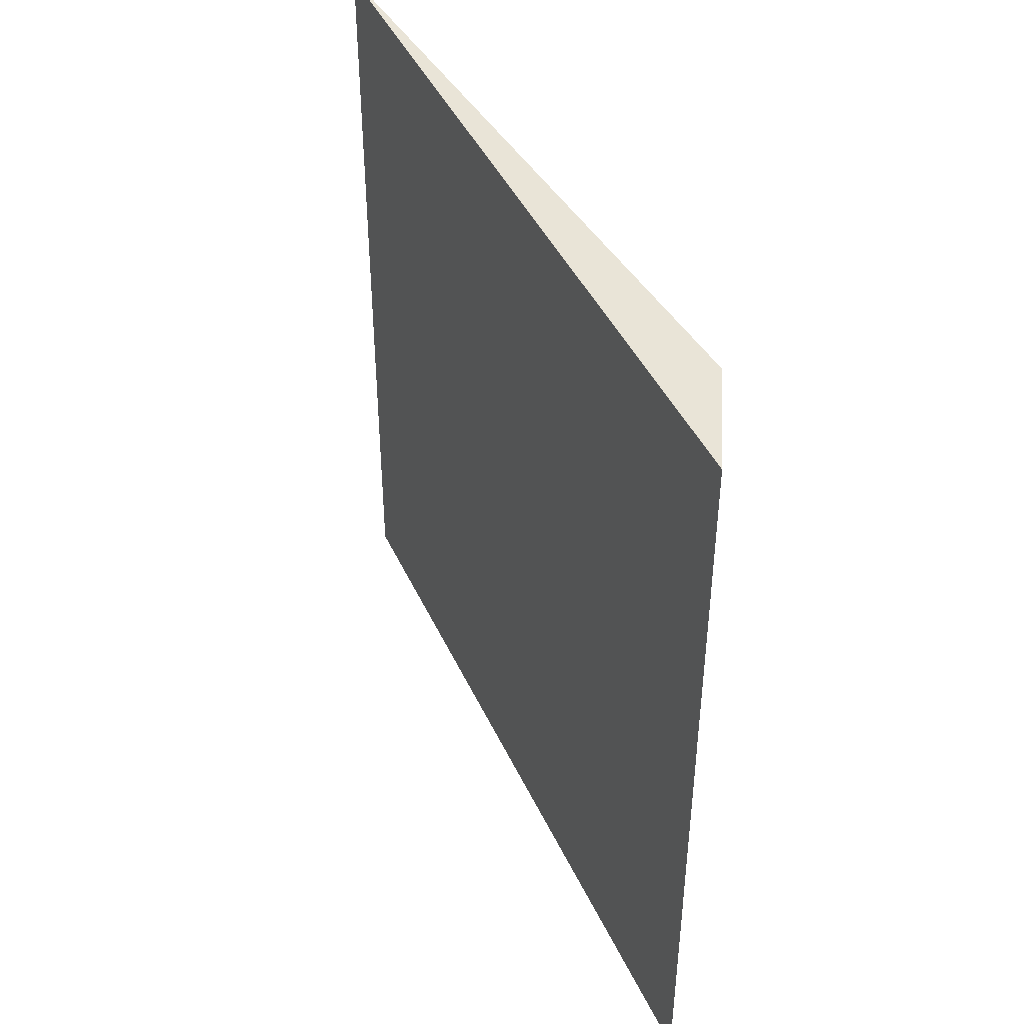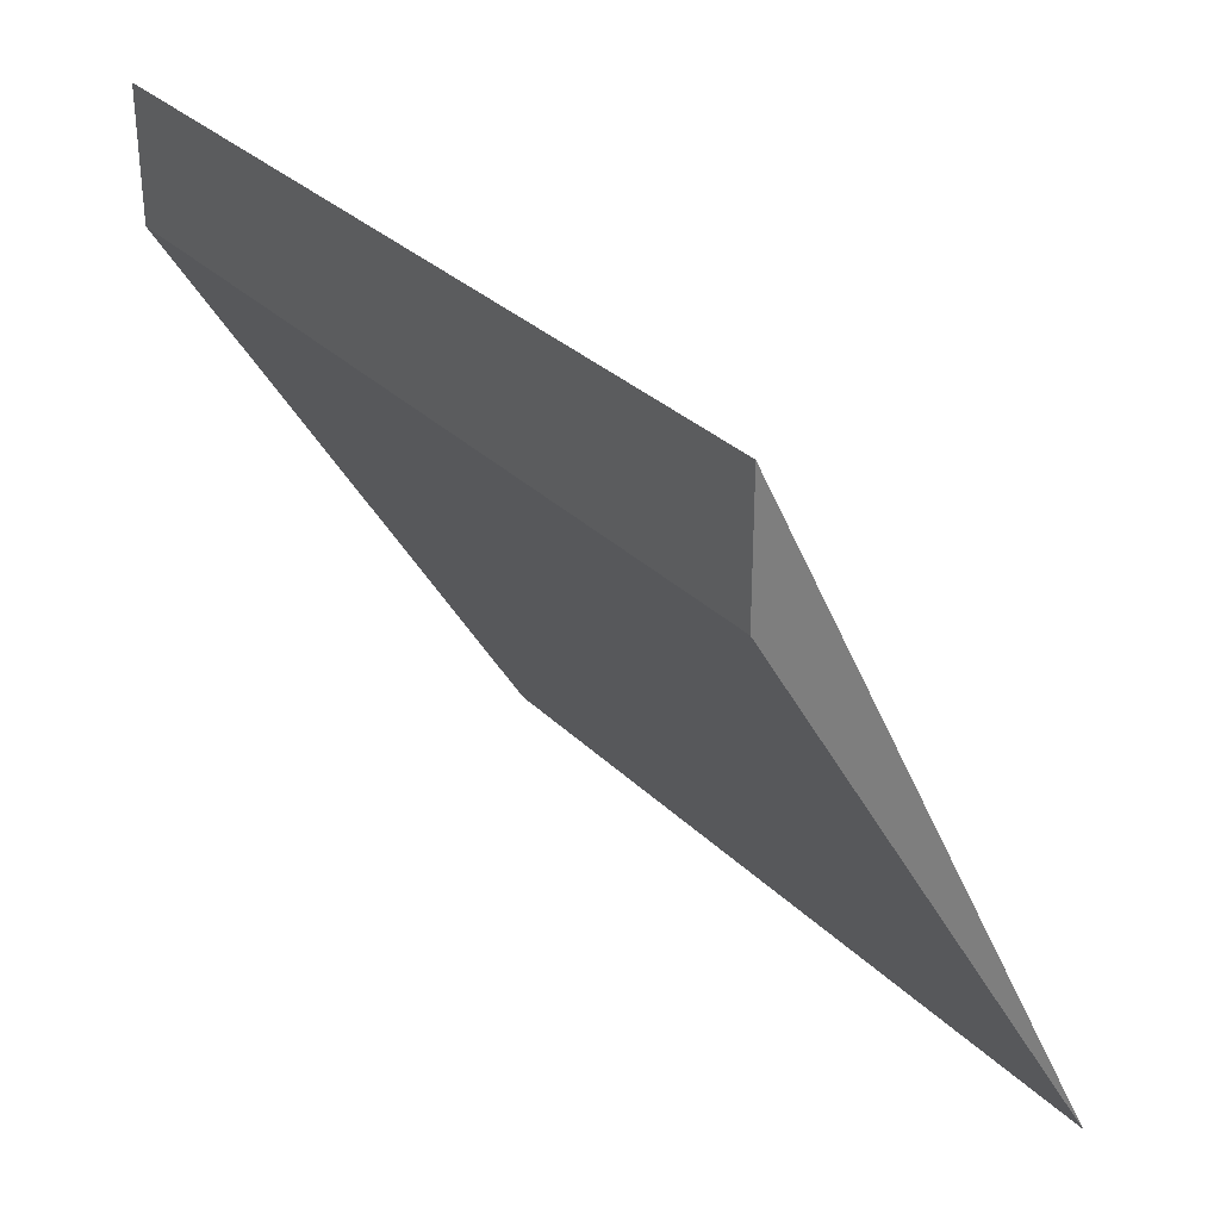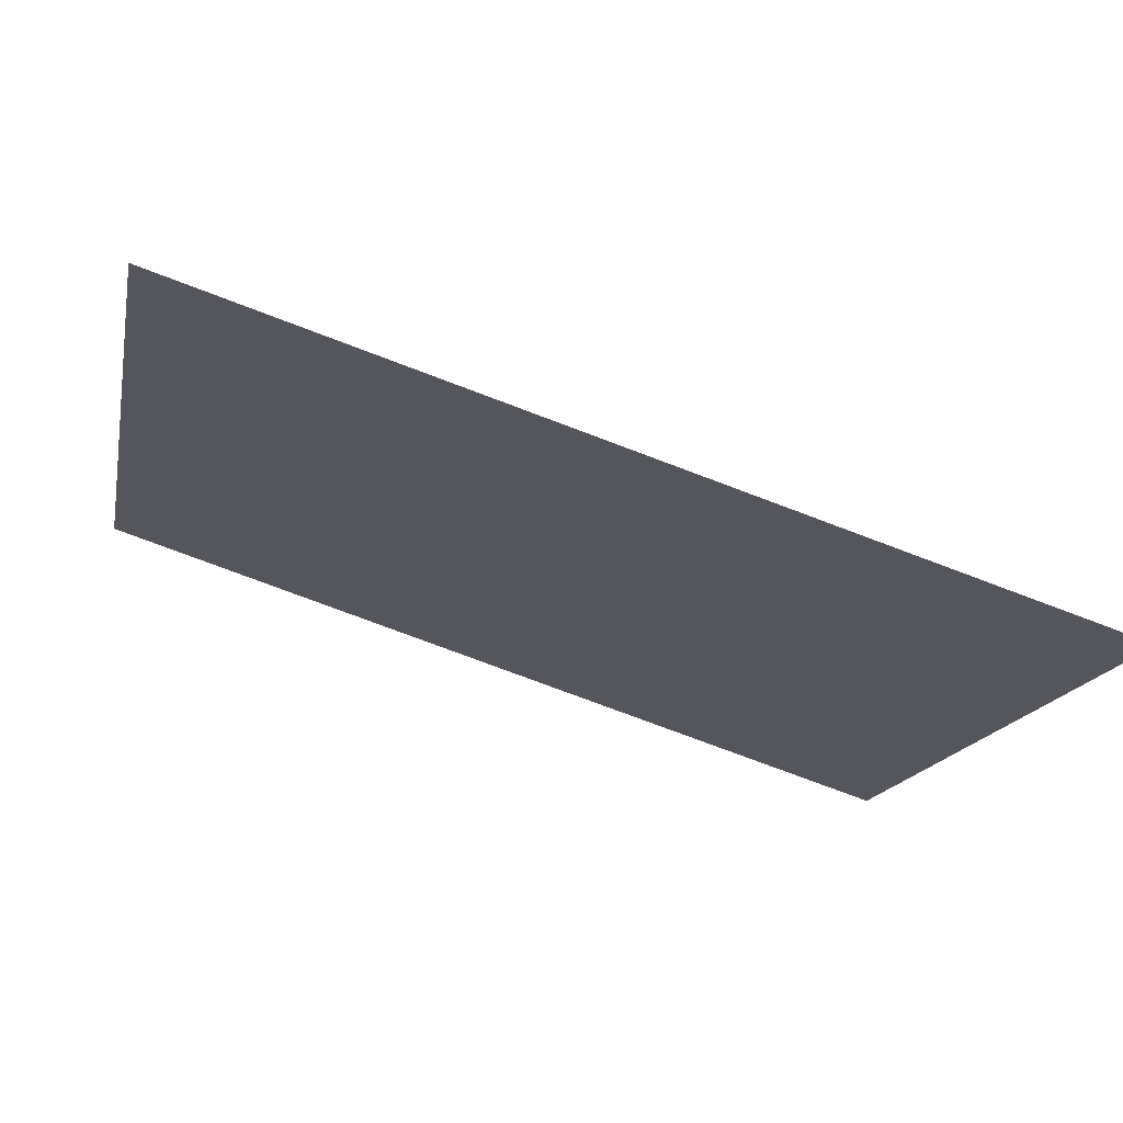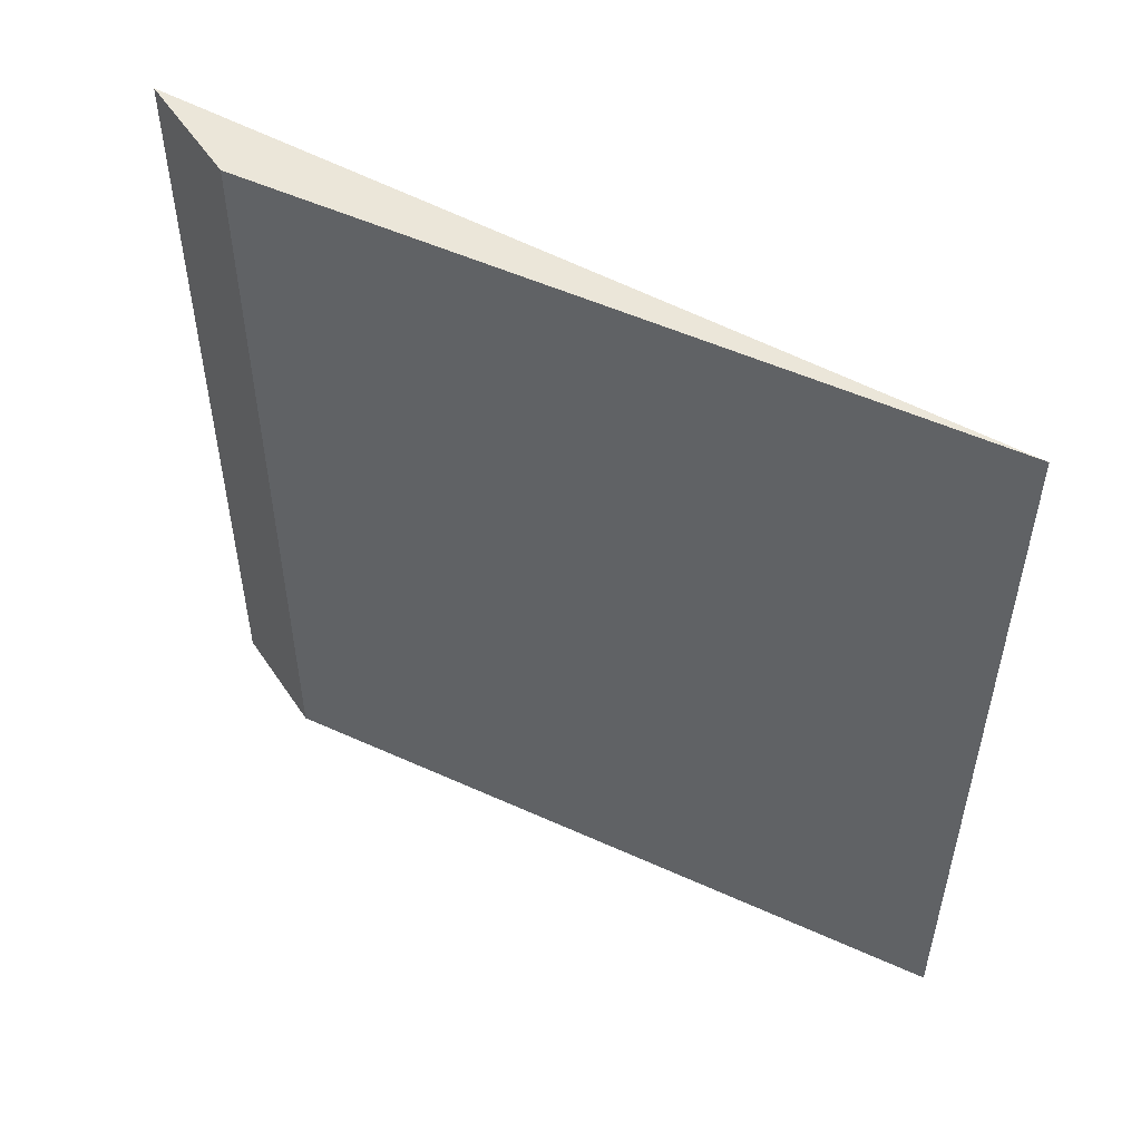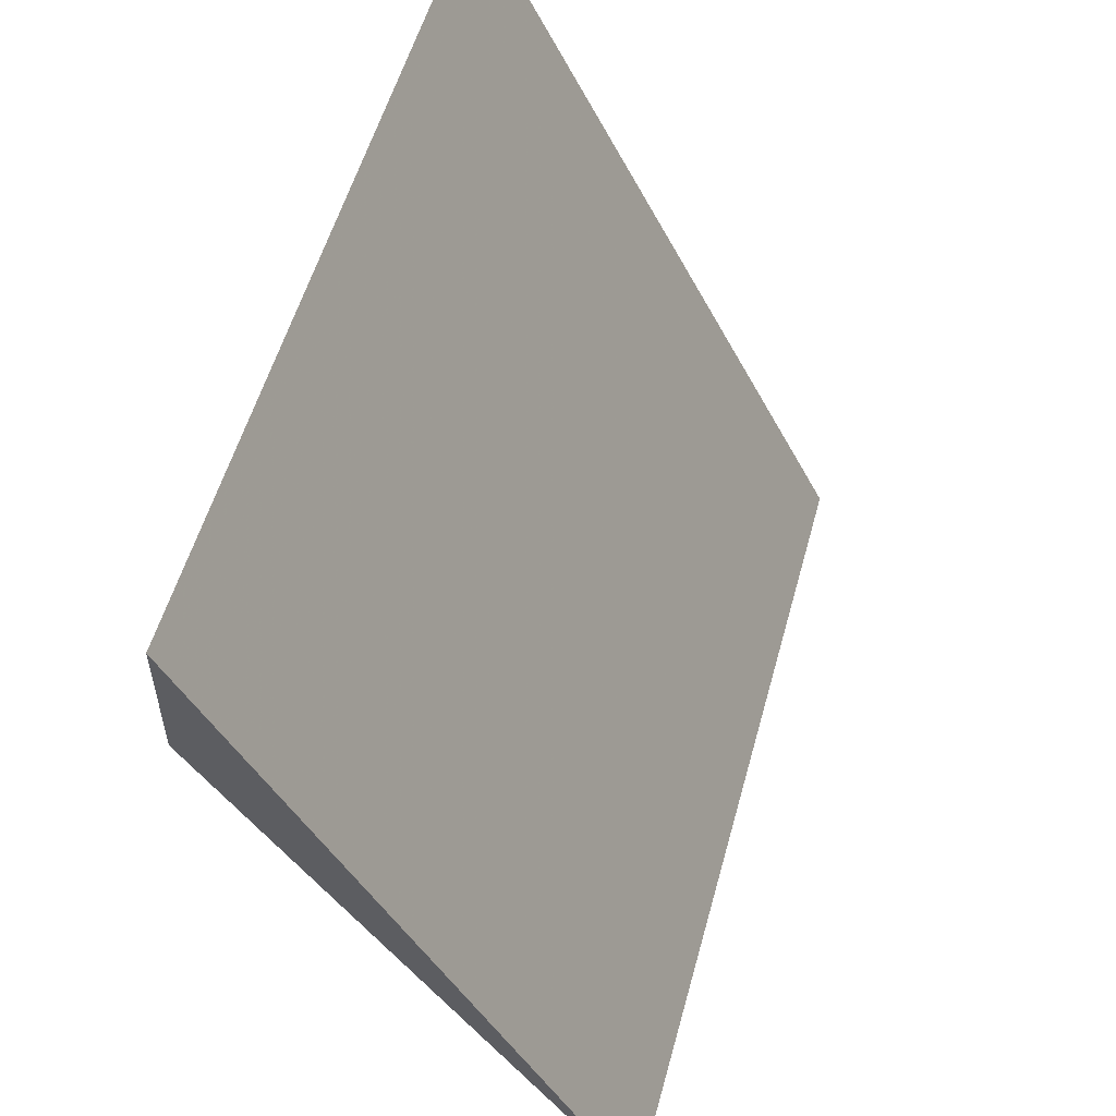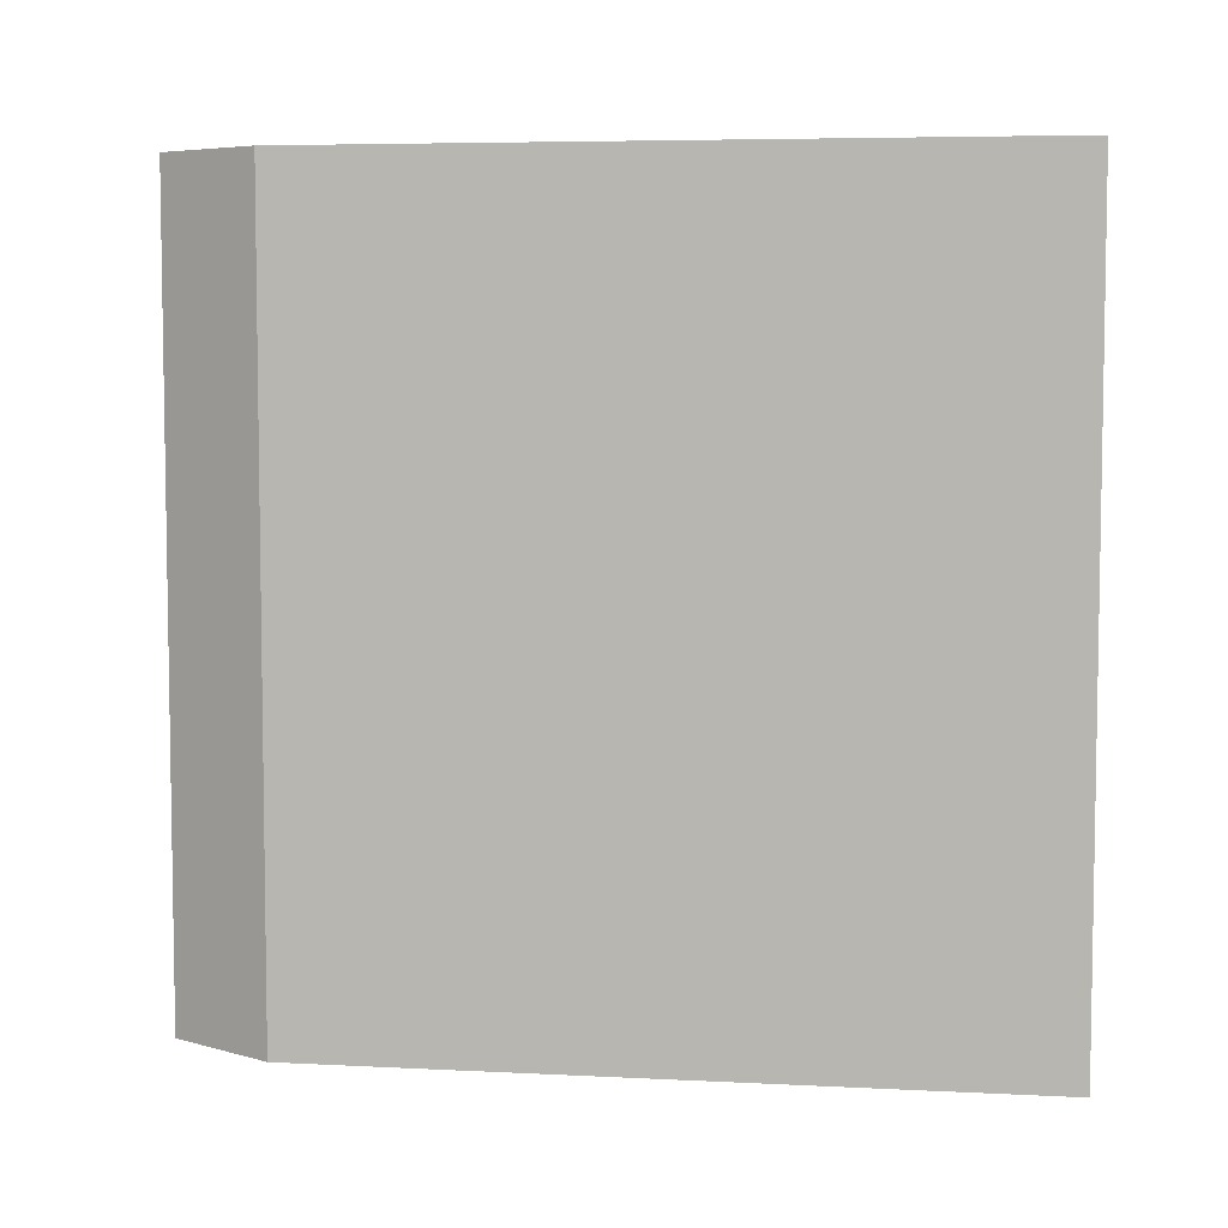
<metadata>
{"format":"obj","ext":"obj","renderer":"f3d","projection":"perspective","resolution":1024,"background":"white","views":[{"elev":43.2,"azim":-176.8,"up":"+Z"},{"elev":31.4,"azim":-36.4,"up":"+Y"},{"elev":-75.7,"azim":69.1,"up":"+Y"},{"elev":52.2,"azim":-32.9,"up":"+Z"},{"elev":55.1,"azim":15.4,"up":"+Y"},{"elev":5.9,"azim":-50.1,"up":"+Z"}]}
</metadata>
<code>
o 1894
v 2163 1872 9.3
v 2163 1872 9.3
v 2163 1872 9.3
v 2163 1872 9.365
v 2163 1872 9.3
v 2163 1872 9.365
v 2163 1872 9.3
v 2163 1872 9.365
v 2163 1872 9.3
v 2163 1872 9.365
v 2163 1872 9.365
v 2163 1872 9.365
v 2163 1872 9.3
v 2163 1872 9.365
v 2163 1872 9.3
v 2163 1872 9.365
v 2163 1872 9.3
v 2163 1872 9.365
f 1 2 3
f 4 5 3
f 6 7 5
f 8 9 7
f 10 11 12
f 13 11 14
f 15 14 16
f 17 16 18

</code>
